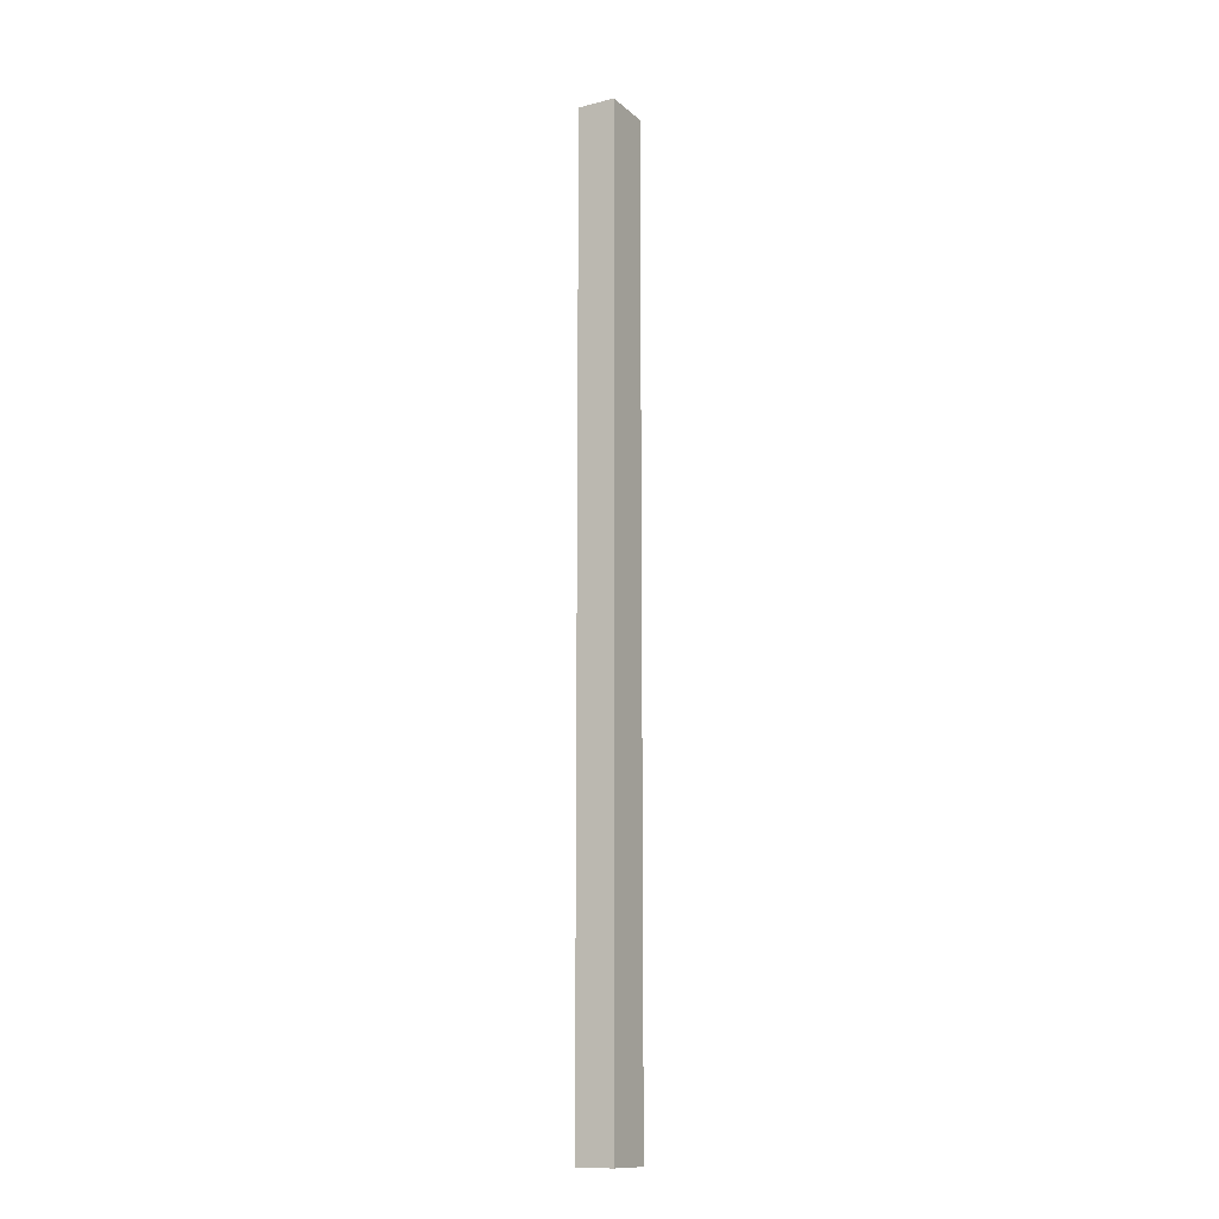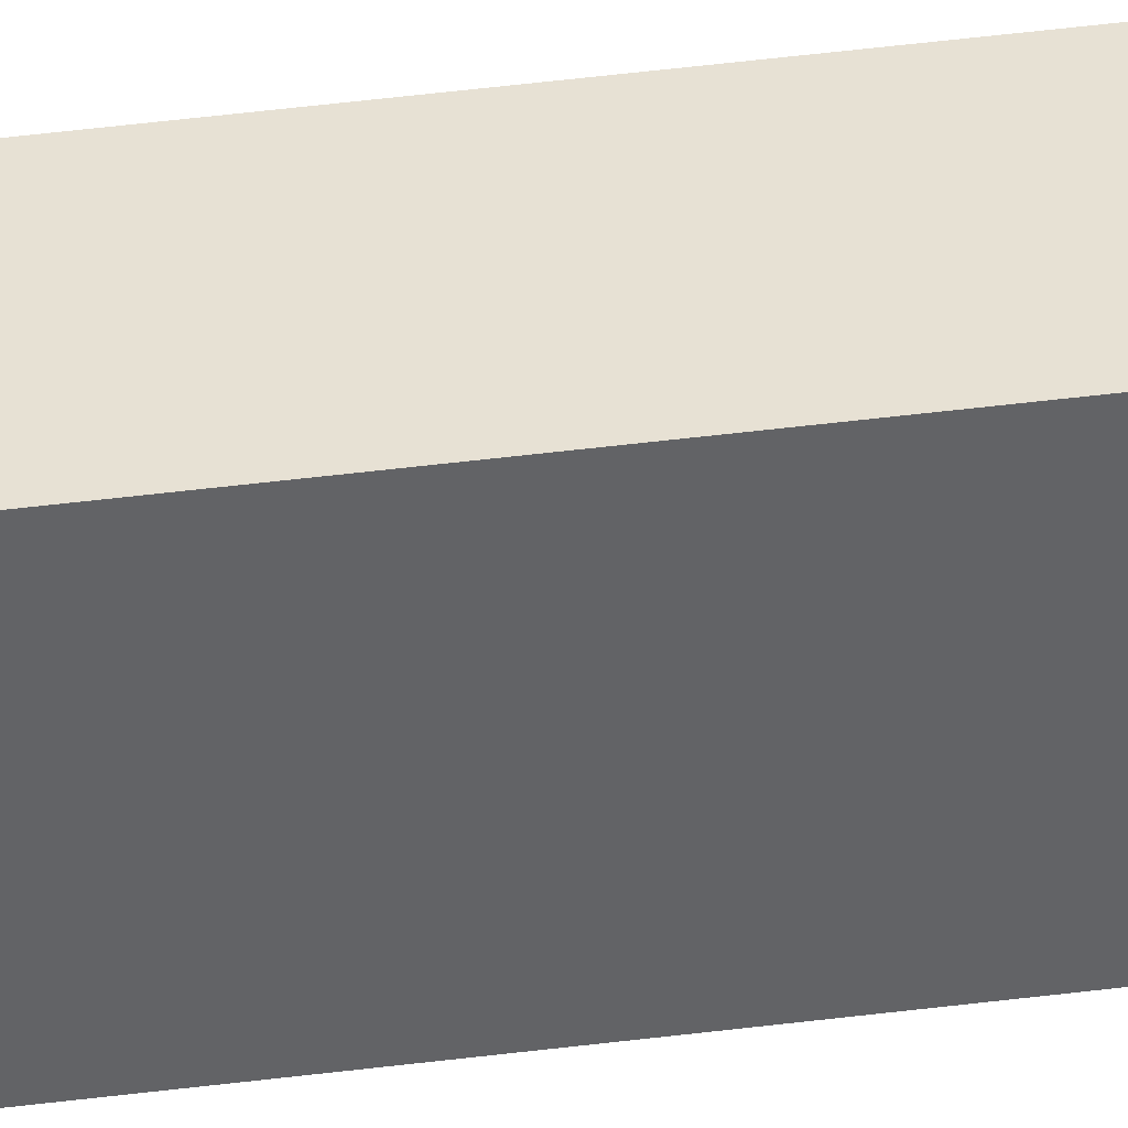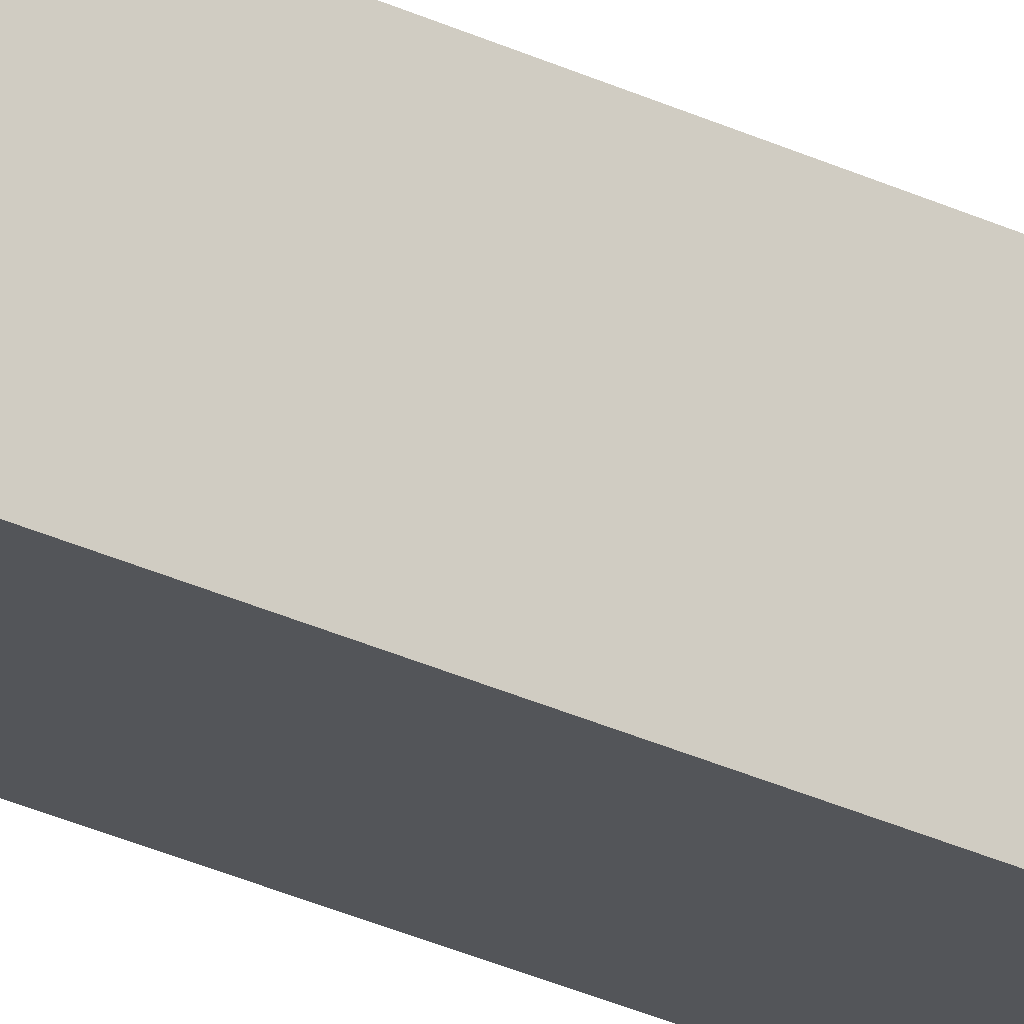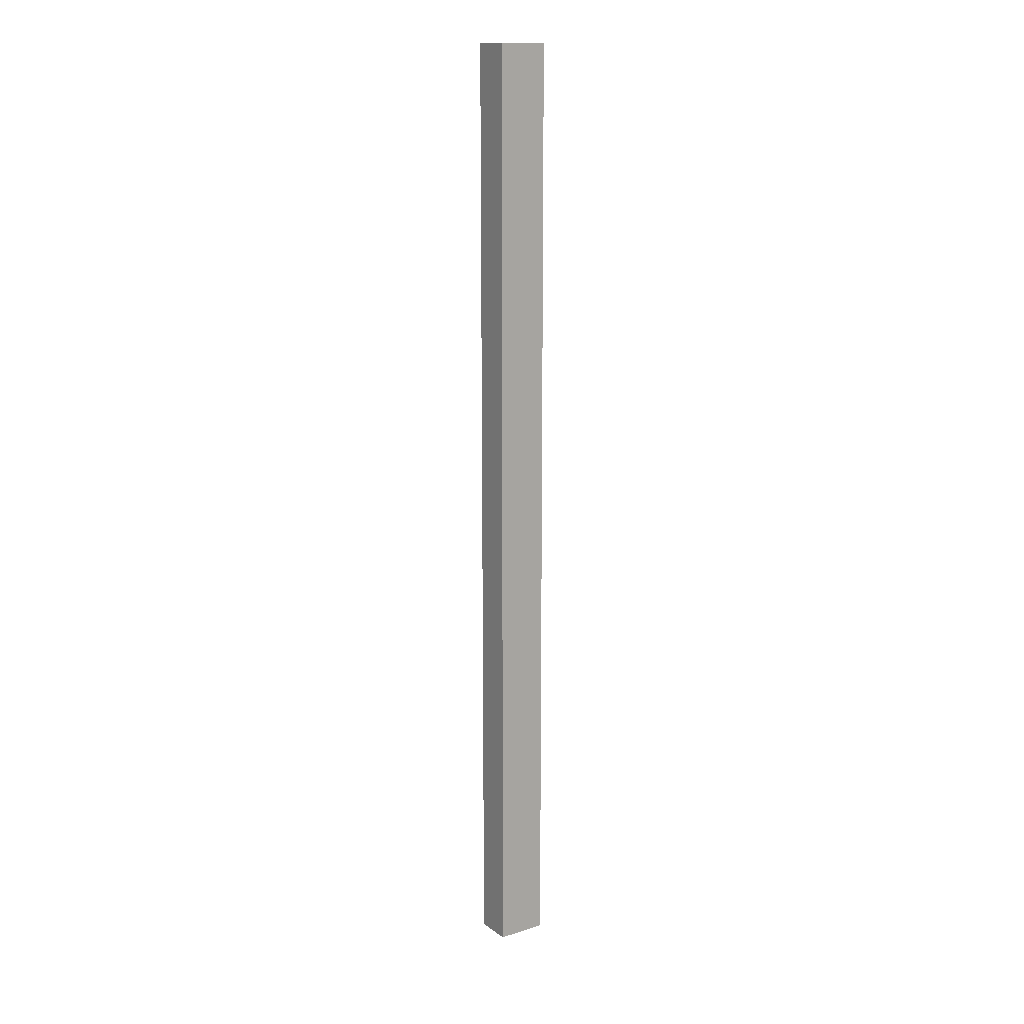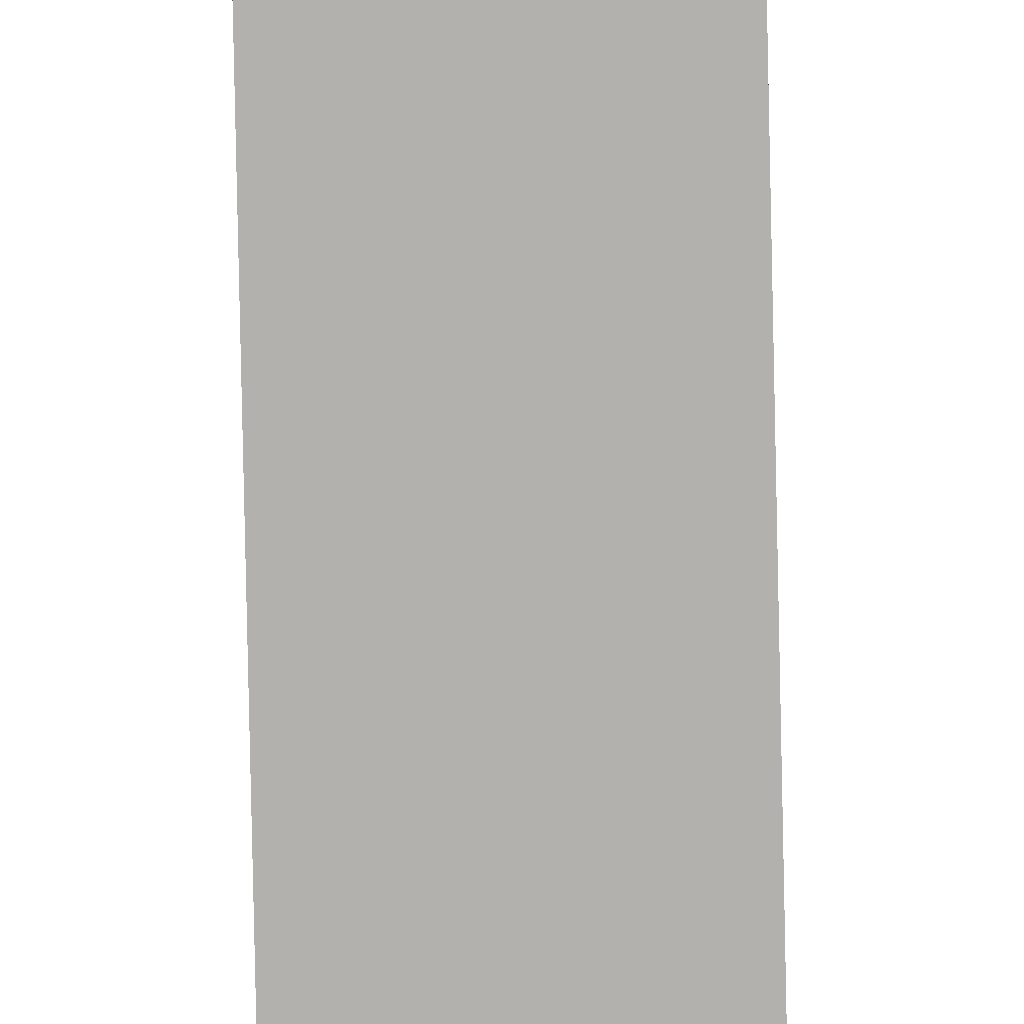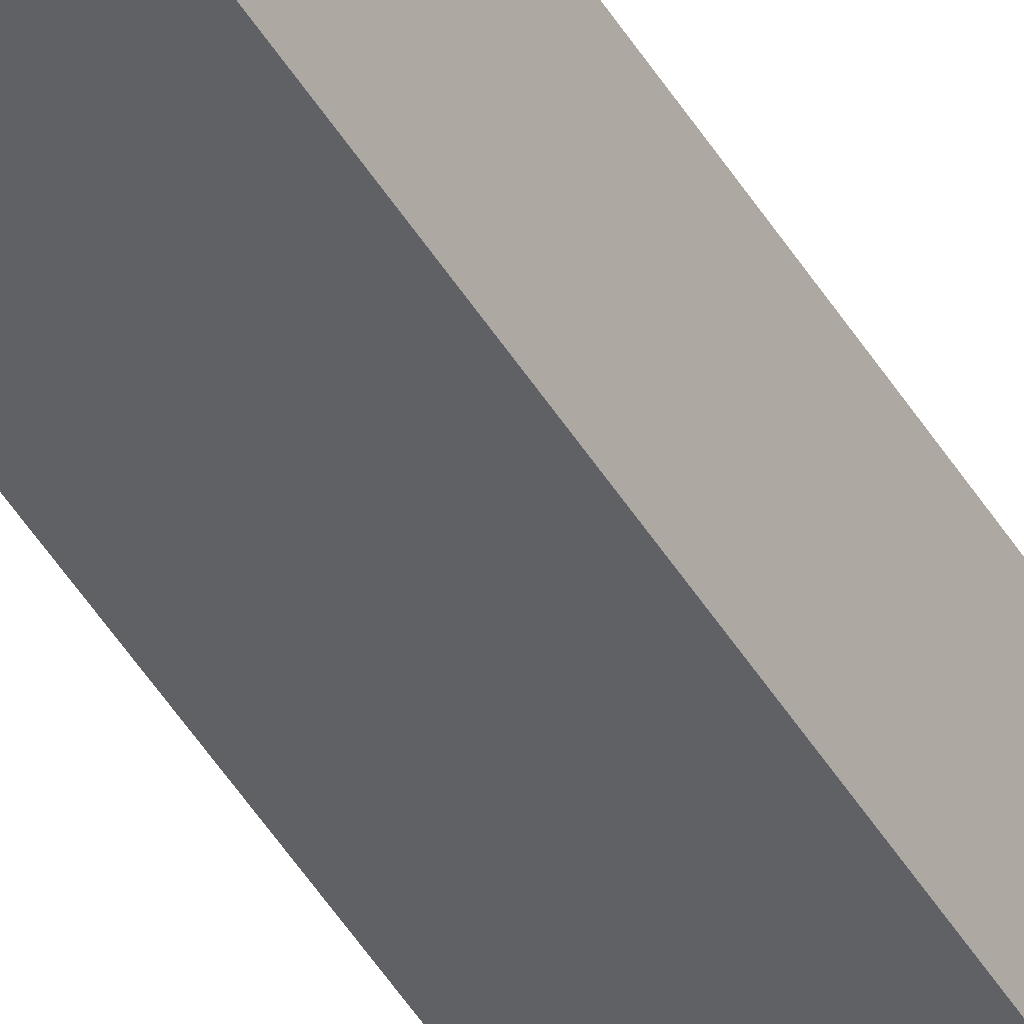
<metadata>
{"format":"obj","ext":"obj","renderer":"f3d","projection":"perspective","resolution":1024,"background":"white","views":[{"elev":-13.2,"azim":-150.5,"up":"+Z"},{"elev":39.5,"azim":-99.4,"up":"+Y"},{"elev":-24.1,"azim":-130.4,"up":"+Y"},{"elev":14.3,"azim":55.5,"up":"+Z"},{"elev":-79.3,"azim":1.2,"up":"+Y"},{"elev":-47.4,"azim":29.8,"up":"+Y"}]}
</metadata>
<code>
o Draw_Slide_Keep1/Draw_Slide_Keep/mesh33/mesh33-geometry#mesh33-geometry
v -0.2729 0.01237 -0.3727
v -0.2472 -0.02182 -0.3727
v -0.2729 -0.02182 -0.3727
v -0.2472 0.01237 -0.3727
v -0.2472 -0.02182 0.2769
v -0.2729 -0.02182 0.2769
v -0.2472 0.01237 0.2769
v -0.2729 0.01237 0.2769
f 1 2 3
f 2 1 4
f 3 2 1
f 4 1 2
f 5 3 2
f 2 3 5
f 6 1 3
f 3 1 6
f 1 7 4
f 4 7 1
f 4 5 2
f 2 5 4
f 3 5 6
f 6 5 3
f 1 6 8
f 8 6 1
f 7 1 8
f 8 1 7
f 5 4 7
f 7 4 5
f 5 8 6
f 6 8 5
f 8 5 7
f 7 5 8

</code>
